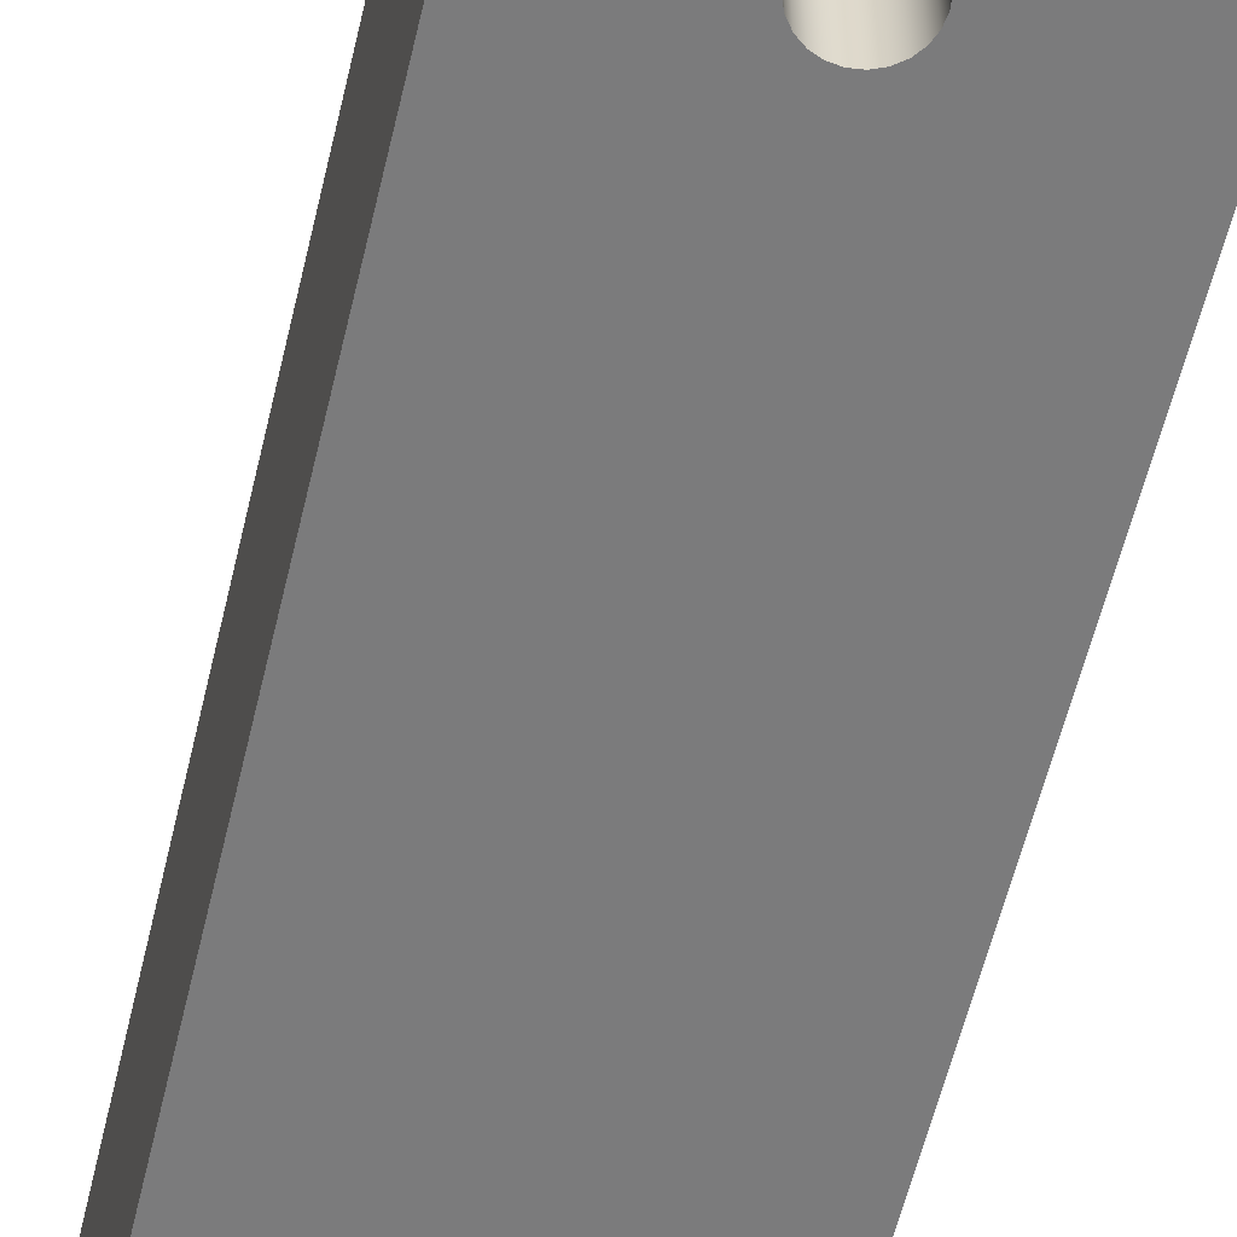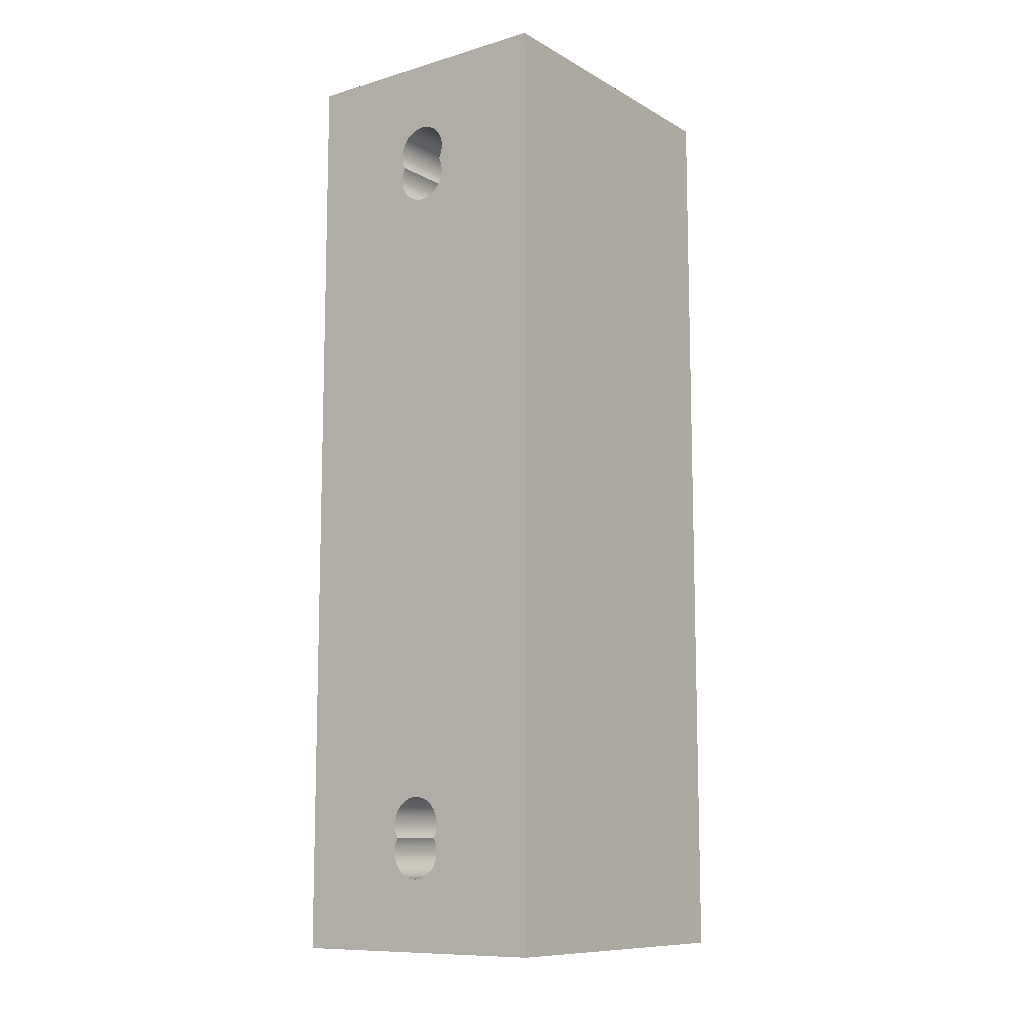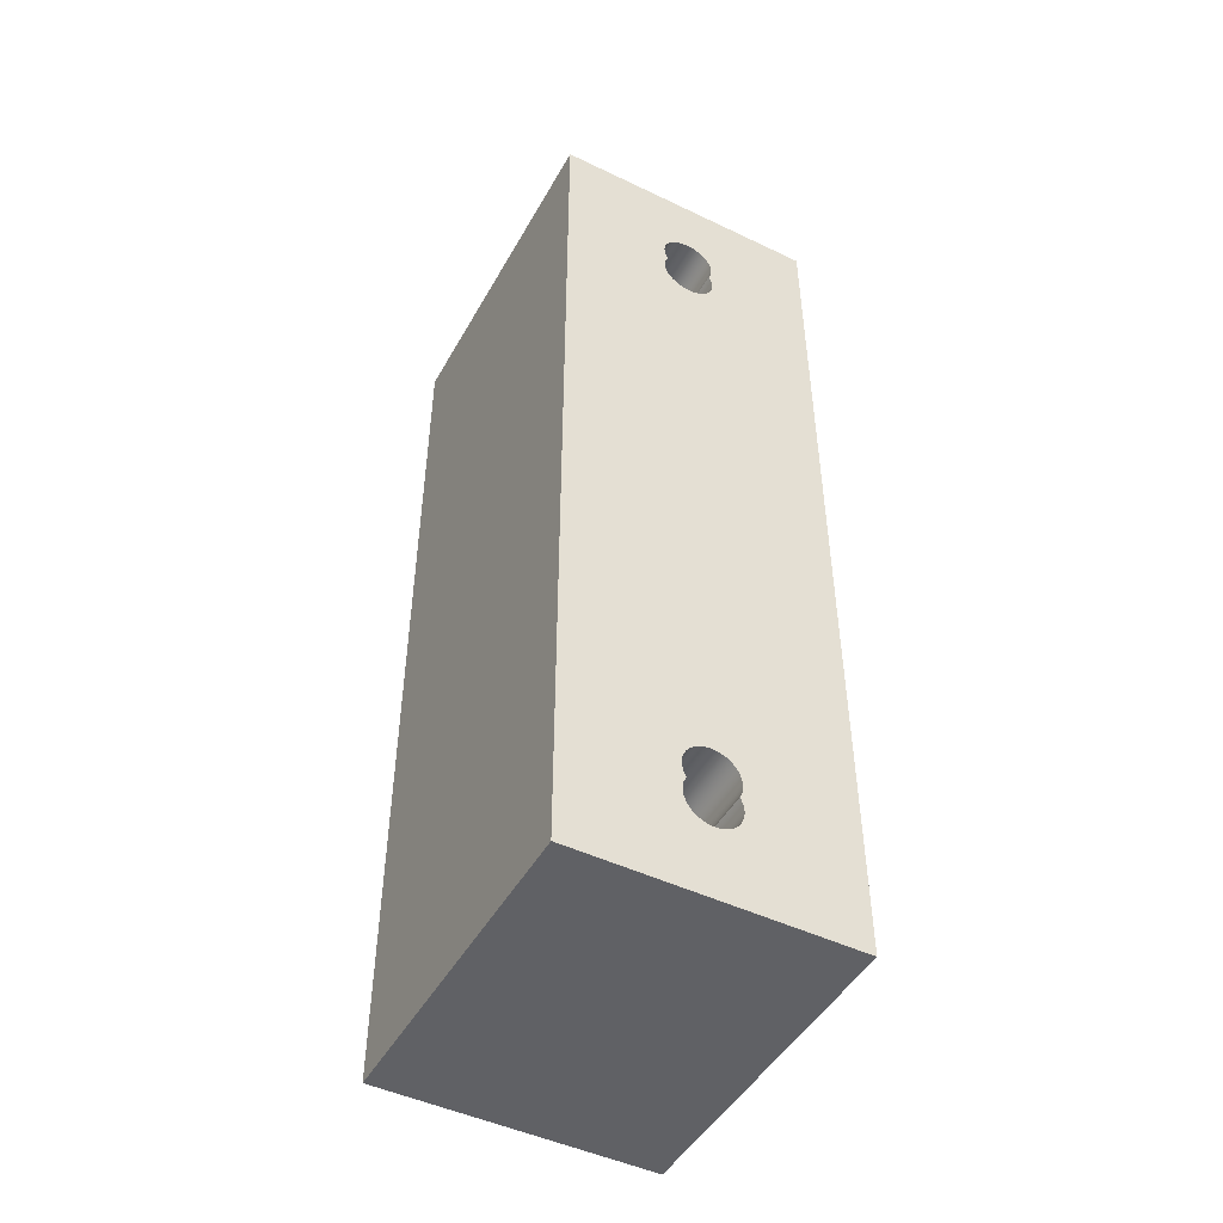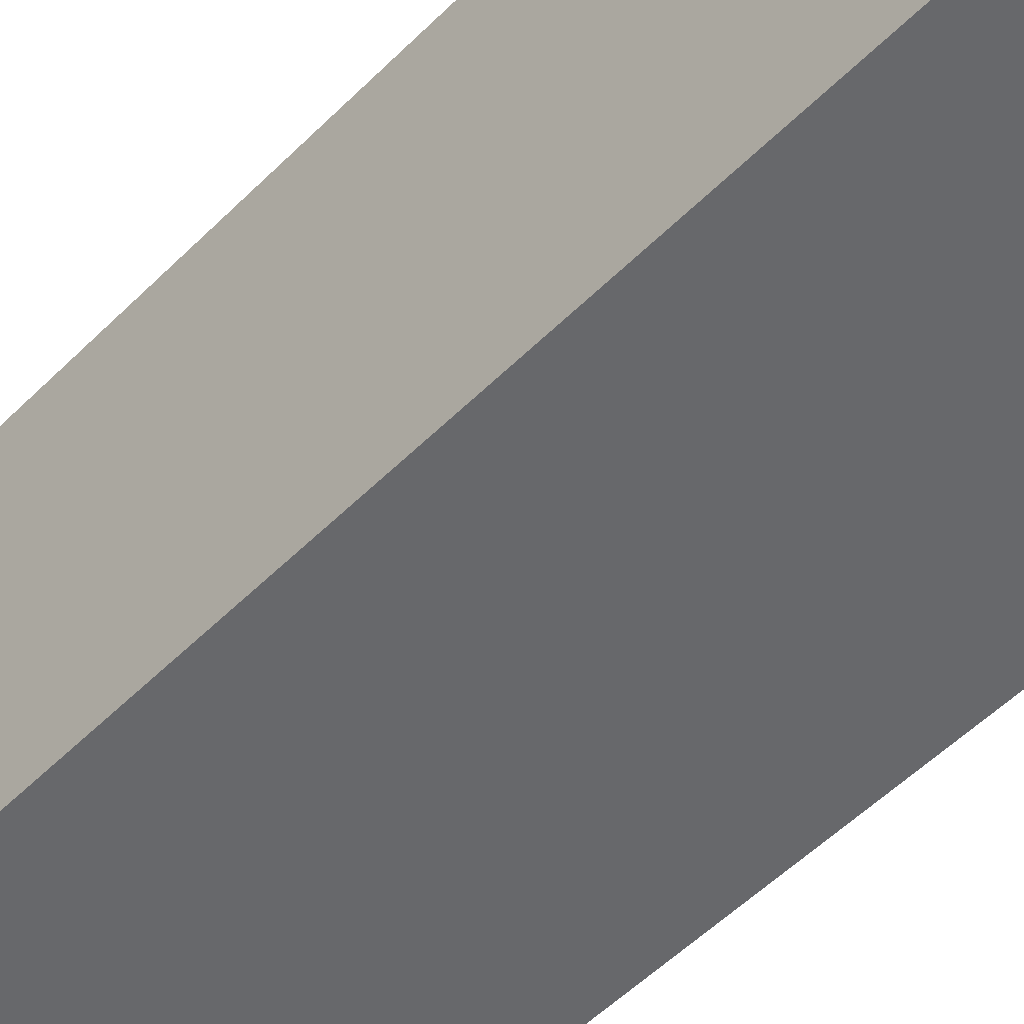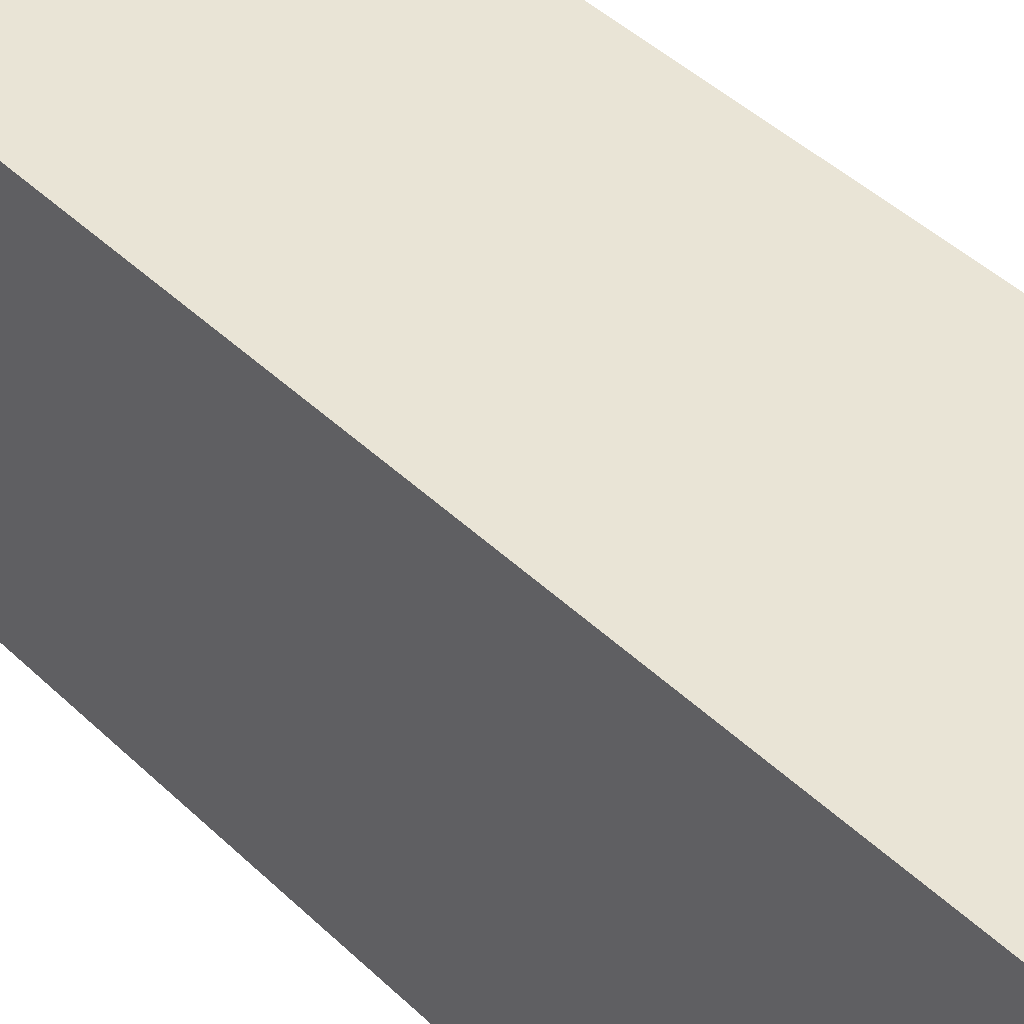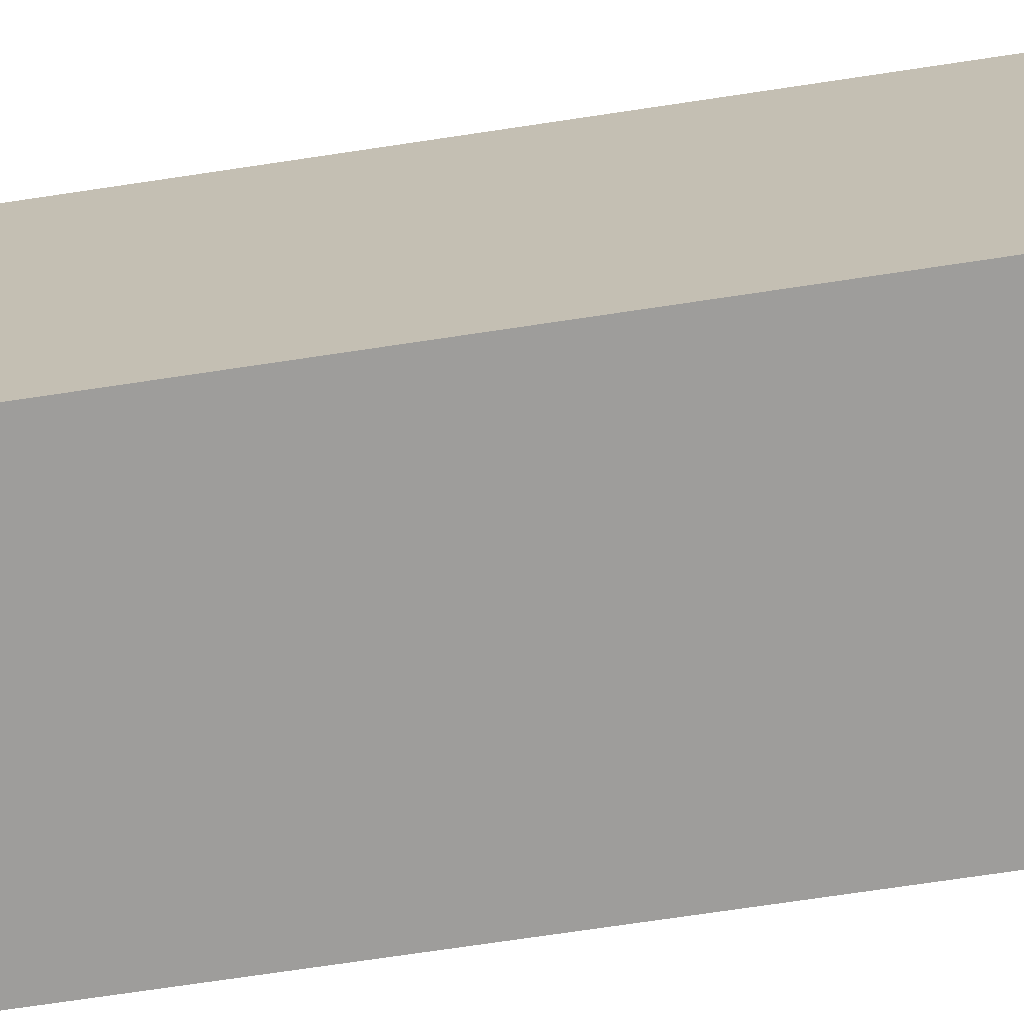
<metadata>
{"format":"obj","ext":"obj","renderer":"f3d","projection":"perspective","resolution":1024,"background":"white","views":[{"elev":-58.4,"azim":166.7,"up":"+Z"},{"elev":-10.5,"azim":36.3,"up":"+Y"},{"elev":-47.7,"azim":151.7,"up":"+Y"},{"elev":-52.4,"azim":-43.0,"up":"+Z"},{"elev":42.6,"azim":-41.2,"up":"+Z"},{"elev":-70.5,"azim":98.6,"up":"+Z"}]}
</metadata>
<code>
g 1_AluminiumPlate021-Body
v 62.5 43 77.15
v 87.5 43 77.15
v 87.5 43 47.15
v 62.5 43 47.15
v 87.5 -43 77.15
v 87.5 -43 47.15
v 62.5 -43 77.15
v 62.5 -43 47.15
v 77.17 32.75 77.15
v 77.41 33.35 77.15
v 77.5 34 77.15
v 77.41 34.65 77.15
v 77.17 35.25 77.15
v 76.77 35.77 77.15
v 76.25 36.17 77.15
v 75.65 36.41 77.15
v 75 36.5 77.15
v 74.35 36.41 77.15
v 73.75 36.17 77.15
v 73.23 35.77 77.15
v 72.83 35.25 77.15
v 72.59 34.65 77.15
v 72.5 34 77.15
v 72.59 33.35 77.15
v 72.83 32.75 77.15
v 72.83 32.75 47.15
v 72.59 33.35 47.15
v 72.5 34 47.15
v 72.59 34.65 47.15
v 72.83 35.25 47.15
v 73.23 35.77 47.15
v 73.75 36.17 47.15
v 74.35 36.41 47.15
v 75 36.5 47.15
v 75.65 36.41 47.15
v 76.25 36.17 47.15
v 76.77 35.77 47.15
v 77.17 35.25 47.15
v 77.41 34.65 47.15
v 77.5 34 47.15
v 77.41 33.35 47.15
v 77.17 32.75 47.15
v 72.83 -32.75 77.15
v 72.59 -33.35 77.15
v 72.5 -34 77.15
v 72.59 -34.65 77.15
v 72.83 -35.25 77.15
v 73.23 -35.77 77.15
v 73.75 -36.17 77.15
v 74.35 -36.41 77.15
v 75 -36.5 77.15
v 75.65 -36.41 77.15
v 76.25 -36.17 77.15
v 76.77 -35.77 77.15
v 77.17 -35.25 77.15
v 77.41 -34.65 77.15
v 77.5 -34 77.15
v 77.41 -33.35 77.15
v 77.17 -32.75 77.15
v 77.17 -32.75 47.15
v 77.41 -33.35 47.15
v 77.5 -34 47.15
v 77.41 -34.65 47.15
v 77.17 -35.25 47.15
v 76.77 -35.77 47.15
v 76.25 -36.17 47.15
v 75.65 -36.41 47.15
v 75 -36.5 47.15
v 74.35 -36.41 47.15
v 73.75 -36.17 47.15
v 73.23 -35.77 47.15
v 72.83 -35.25 47.15
v 72.59 -34.65 47.15
v 72.5 -34 47.15
v 72.59 -33.35 47.15
v 72.83 -32.75 47.15
v 72.59 32.15 47.15
v 72.5 31.5 47.15
v 72.59 30.85 47.15
v 72.83 30.25 47.15
v 73.23 29.73 47.15
v 73.75 29.33 47.15
v 74.35 29.09 47.15
v 75 29 47.15
v 75.65 29.09 47.15
v 76.25 29.33 47.15
v 76.77 29.73 47.15
v 77.17 30.25 47.15
v 77.41 30.85 47.15
v 77.5 31.5 47.15
v 77.41 32.15 47.15
v 77.41 -32.15 47.15
v 77.5 -31.5 47.15
v 77.41 -30.85 47.15
v 77.17 -30.25 47.15
v 76.77 -29.73 47.15
v 76.25 -29.33 47.15
v 75.65 -29.09 47.15
v 75 -29 47.15
v 74.35 -29.09 47.15
v 73.75 -29.33 47.15
v 73.23 -29.73 47.15
v 72.83 -30.25 47.15
v 72.59 -30.85 47.15
v 72.5 -31.5 47.15
v 72.59 -32.15 47.15
v 77.41 32.15 77.15
v 77.5 31.5 77.15
v 77.41 30.85 77.15
v 77.17 30.25 77.15
v 76.77 29.73 77.15
v 76.25 29.33 77.15
v 75.65 29.09 77.15
v 75 29 77.15
v 74.35 29.09 77.15
v 73.75 29.33 77.15
v 73.23 29.73 77.15
v 72.83 30.25 77.15
v 72.59 30.85 77.15
v 72.5 31.5 77.15
v 72.59 32.15 77.15
v 72.59 -32.15 77.15
v 72.5 -31.5 77.15
v 72.59 -30.85 77.15
v 72.83 -30.25 77.15
v 73.23 -29.73 77.15
v 73.75 -29.33 77.15
v 74.35 -29.09 77.15
v 75 -29 77.15
v 75.65 -29.09 77.15
v 76.25 -29.33 77.15
v 76.77 -29.73 77.15
v 77.17 -30.25 77.15
v 77.41 -30.85 77.15
v 77.5 -31.5 77.15
v 77.41 -32.15 77.15
f 2 3 1
f 1 3 4
f 5 6 2
f 2 6 3
f 7 8 5
f 5 8 6
f 1 4 7
f 7 4 8
f 42 9 41
f 41 9 10
f 41 10 40
f 40 10 11
f 40 11 39
f 39 11 12
f 39 12 38
f 38 12 13
f 38 13 37
f 37 13 14
f 37 14 36
f 36 14 15
f 36 15 35
f 35 15 16
f 35 16 34
f 34 16 17
f 34 17 33
f 33 17 18
f 33 18 32
f 32 18 19
f 32 19 31
f 31 19 20
f 31 20 30
f 30 20 21
f 30 21 29
f 29 21 22
f 29 22 28
f 28 22 23
f 28 23 27
f 27 23 24
f 27 24 26
f 26 24 25
f 76 43 75
f 75 43 44
f 75 44 74
f 74 44 45
f 74 45 73
f 73 45 46
f 73 46 72
f 72 46 47
f 72 47 71
f 71 47 48
f 71 48 70
f 70 48 49
f 70 49 69
f 69 49 50
f 69 50 68
f 68 50 51
f 68 51 67
f 67 51 52
f 67 52 66
f 66 52 53
f 66 53 65
f 65 53 54
f 65 54 64
f 64 54 55
f 64 55 63
f 63 55 56
f 63 56 62
f 62 56 57
f 62 57 61
f 61 57 58
f 61 58 60
f 60 58 59
f 4 80 8
f 8 80 103
f 8 103 104
f 3 34 4
f 4 34 33
f 4 33 32
f 6 88 3
f 3 88 89
f 3 89 90
f 8 68 6
f 6 68 67
f 6 67 66
f 42 41 91
f 91 41 40
f 91 40 90
f 90 40 3
f 40 39 3
f 3 39 38
f 3 38 37
f 37 36 3
f 3 36 35
f 3 35 34
f 32 31 4
f 4 31 30
f 4 30 29
f 29 28 4
f 4 28 78
f 4 78 79
f 78 28 77
f 77 28 27
f 77 27 26
f 79 80 4
f 103 80 102
f 102 80 81
f 102 81 82
f 102 82 101
f 101 82 83
f 101 83 100
f 100 83 84
f 100 84 99
f 99 84 98
f 98 84 85
f 98 85 97
f 97 85 86
f 97 86 96
f 96 86 87
f 96 87 88
f 76 75 106
f 106 75 105
f 105 75 74
f 105 74 8
f 8 74 73
f 8 73 72
f 72 71 8
f 8 71 70
f 8 70 69
f 69 68 8
f 66 65 6
f 6 65 64
f 6 64 63
f 63 62 6
f 6 62 93
f 6 93 94
f 62 61 93
f 93 61 92
f 92 61 60
f 94 95 6
f 6 95 88
f 95 96 88
f 104 105 8
f 7 118 1
f 1 118 119
f 1 119 120
f 5 51 7
f 7 51 50
f 7 50 49
f 2 110 5
f 5 110 133
f 5 133 134
f 1 17 2
f 2 17 16
f 2 16 15
f 25 24 121
f 121 24 23
f 121 23 120
f 120 23 1
f 23 22 1
f 1 22 21
f 1 21 20
f 20 19 1
f 1 19 18
f 1 18 17
f 15 14 2
f 2 14 13
f 2 13 12
f 12 11 2
f 2 11 108
f 2 108 109
f 108 11 107
f 107 11 10
f 107 10 9
f 109 110 2
f 133 110 132
f 132 110 111
f 132 111 112
f 132 112 131
f 131 112 113
f 131 113 130
f 130 113 114
f 130 114 129
f 129 114 128
f 128 114 115
f 128 115 127
f 127 115 116
f 127 116 126
f 126 116 117
f 126 117 118
f 59 58 136
f 136 58 135
f 135 58 57
f 135 57 5
f 5 57 56
f 5 56 55
f 55 54 5
f 5 54 53
f 5 53 52
f 52 51 5
f 49 48 7
f 7 48 47
f 7 47 46
f 46 45 7
f 7 45 123
f 7 123 124
f 45 44 123
f 123 44 122
f 122 44 43
f 124 125 7
f 7 125 118
f 125 126 118
f 134 135 5
f 9 42 107
f 107 42 91
f 107 91 108
f 108 91 90
f 108 90 109
f 109 90 89
f 109 89 110
f 110 89 88
f 110 88 111
f 111 88 87
f 111 87 112
f 112 87 86
f 112 86 113
f 113 86 85
f 113 85 114
f 114 85 84
f 114 84 115
f 115 84 83
f 115 83 116
f 116 83 82
f 116 82 117
f 117 82 81
f 117 81 118
f 118 81 80
f 118 80 119
f 119 80 79
f 119 79 120
f 120 79 78
f 120 78 121
f 121 78 77
f 121 77 25
f 25 77 26
f 43 76 122
f 122 76 106
f 122 106 123
f 123 106 105
f 123 105 124
f 124 105 104
f 124 104 125
f 125 104 103
f 125 103 126
f 126 103 102
f 126 102 127
f 127 102 101
f 127 101 128
f 128 101 100
f 128 100 129
f 129 100 99
f 129 99 130
f 130 99 98
f 130 98 131
f 131 98 97
f 131 97 132
f 132 97 96
f 132 96 133
f 133 96 95
f 133 95 134
f 134 95 94
f 134 94 135
f 135 94 93
f 135 93 136
f 136 93 92
f 136 92 59
f 59 92 60

</code>
